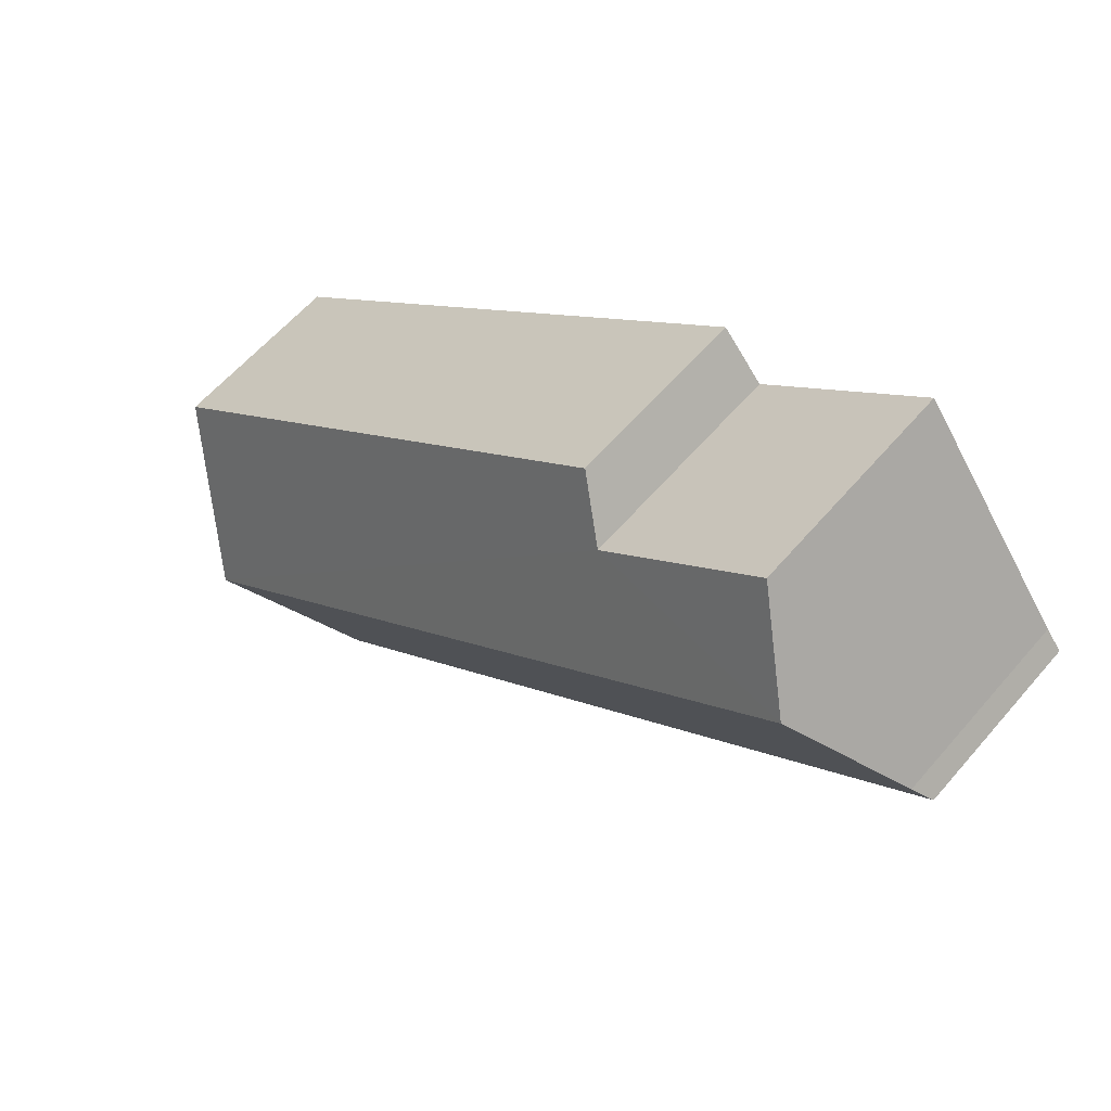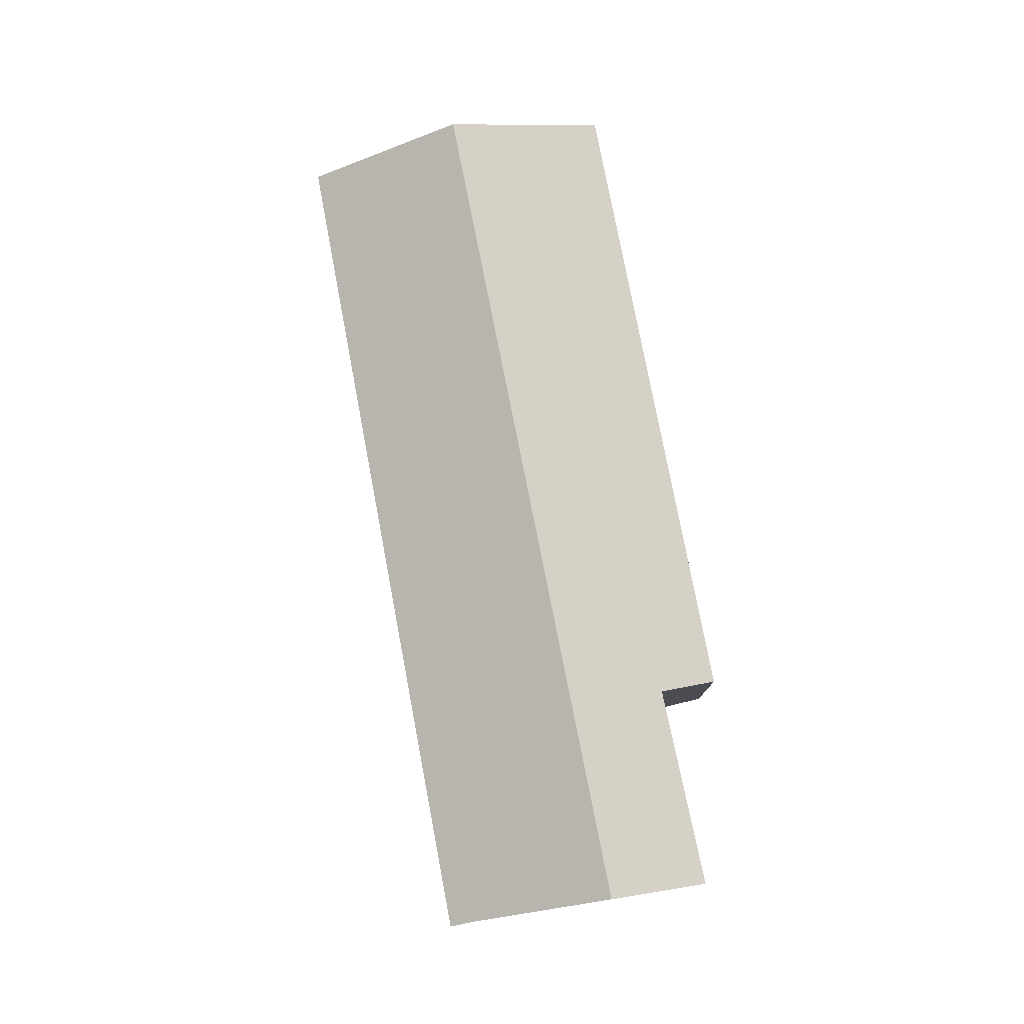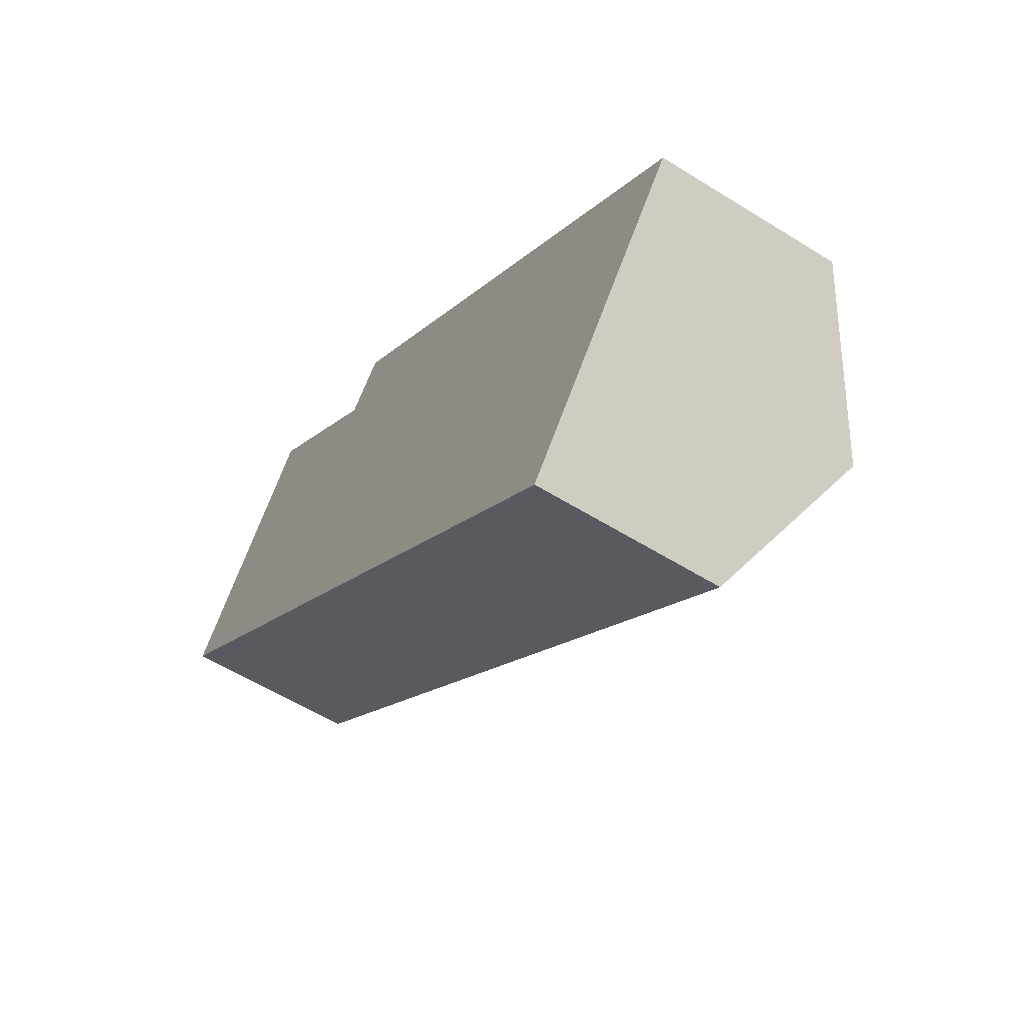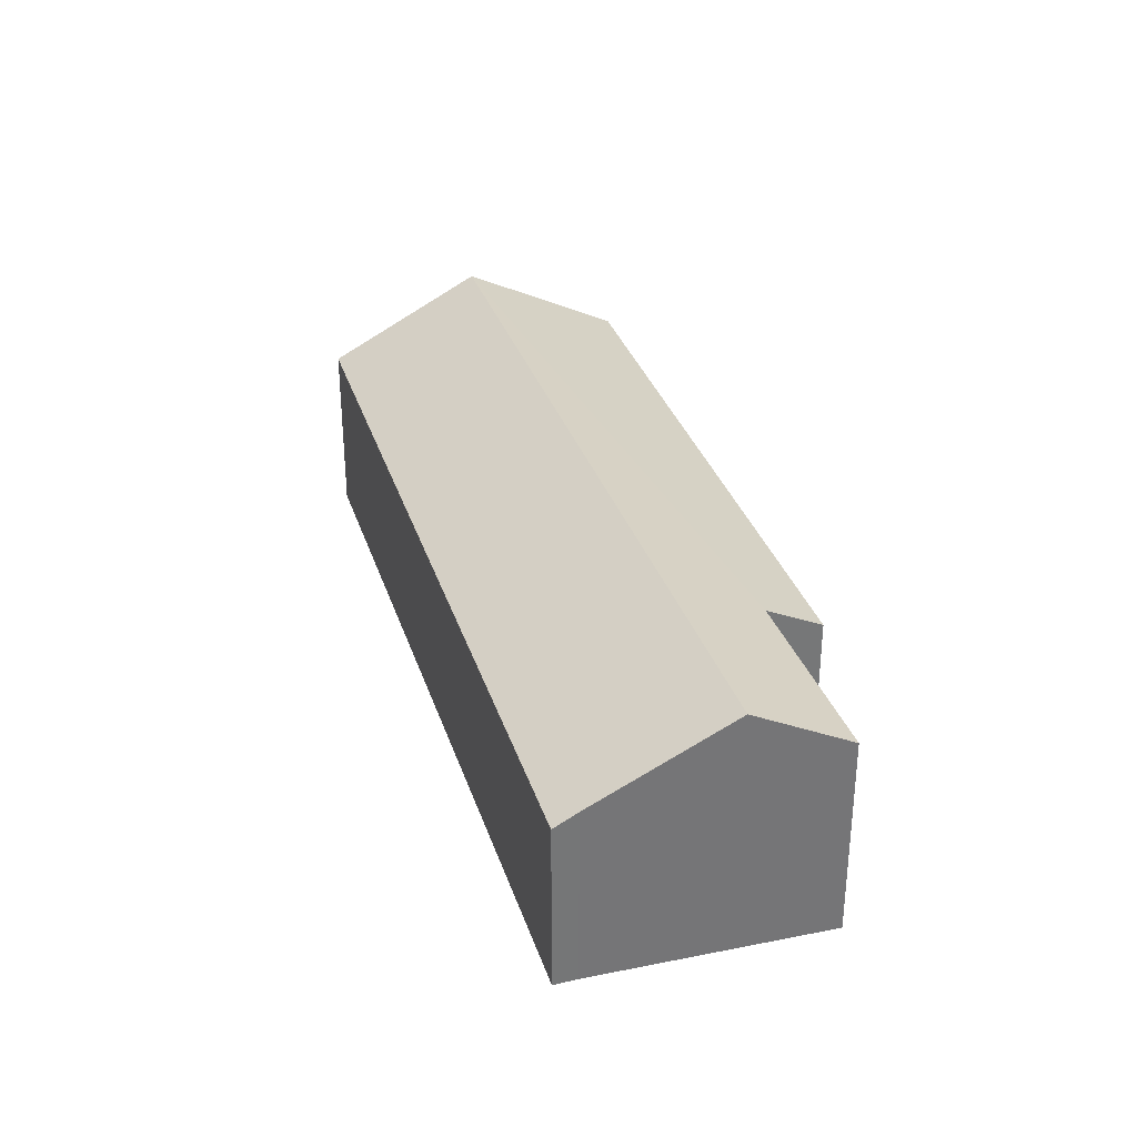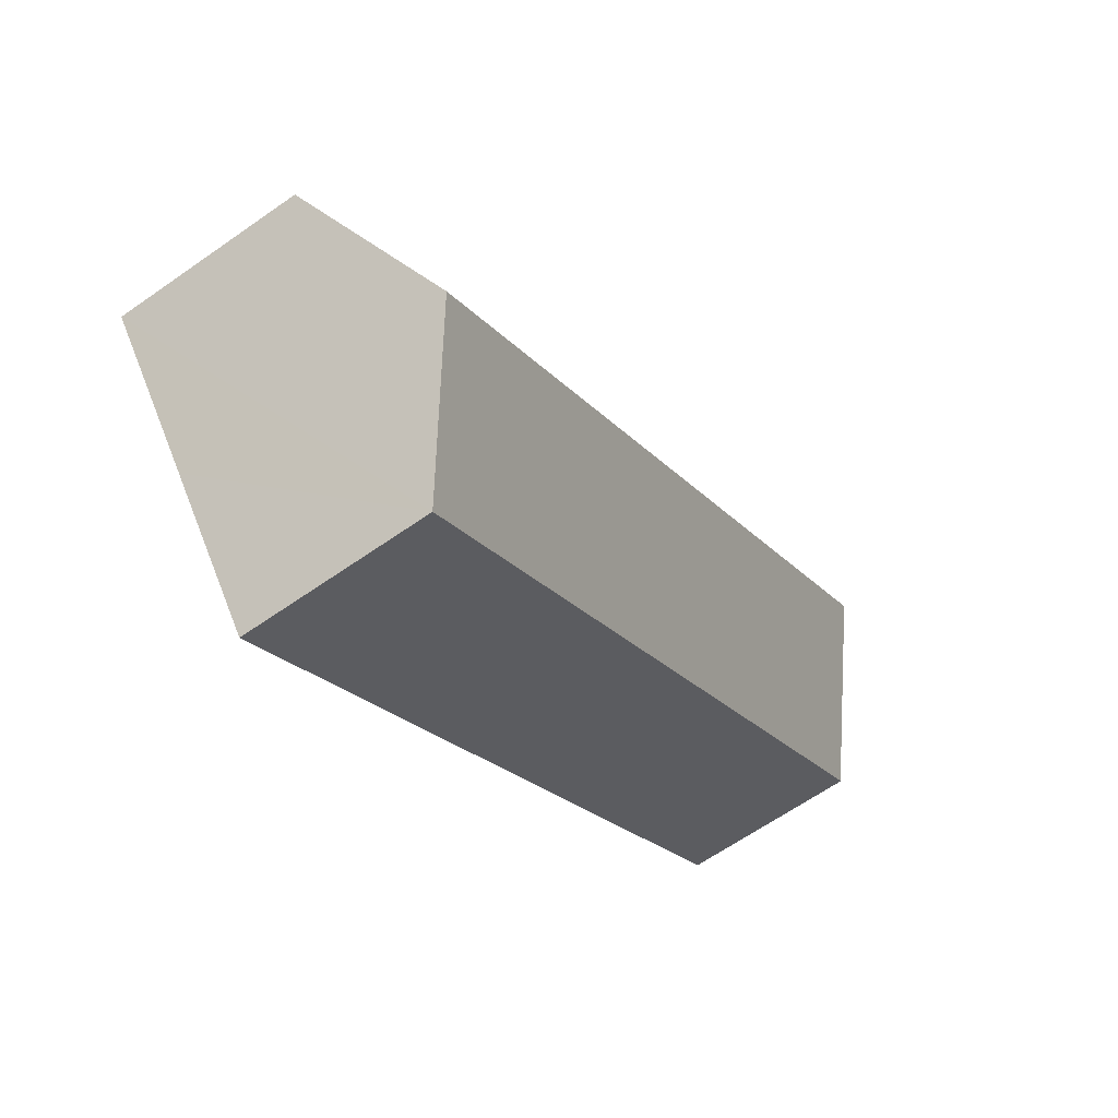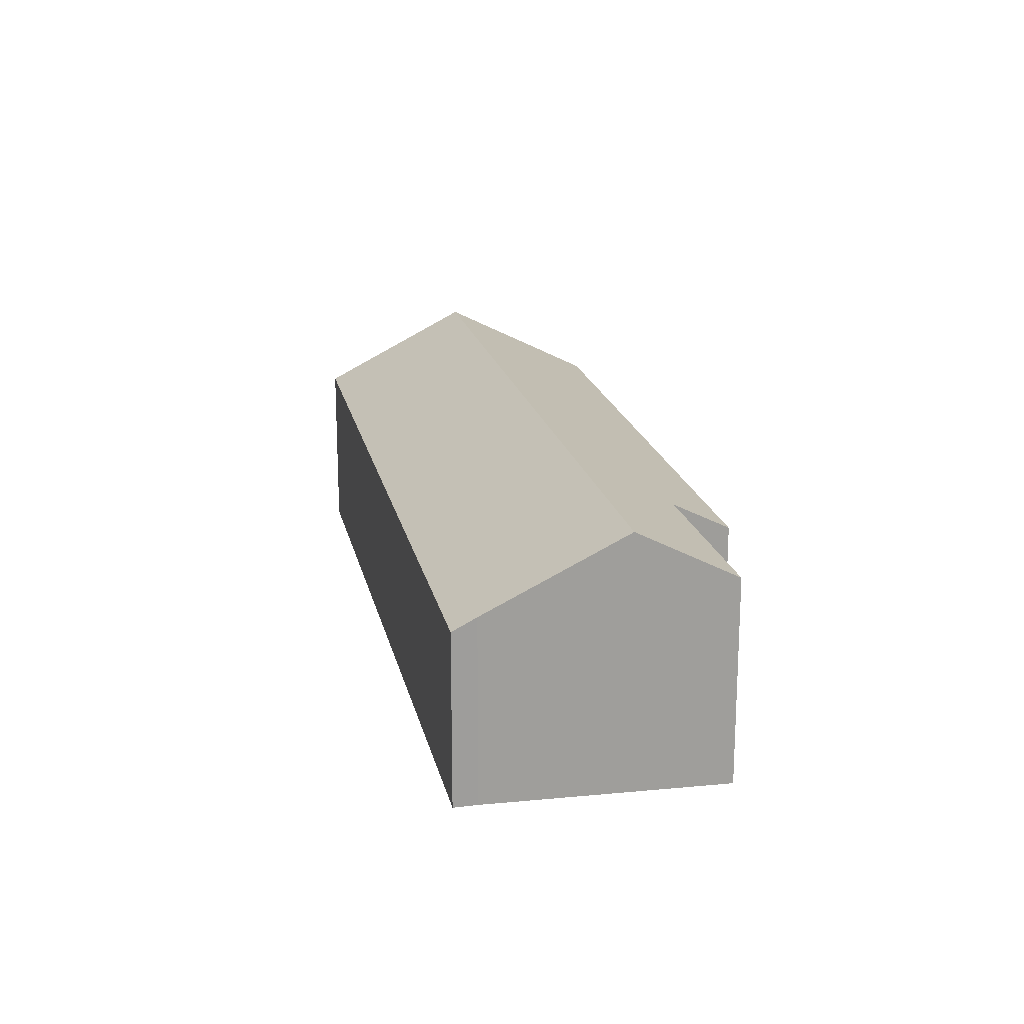
<metadata>
{"format":"obj","ext":"obj","renderer":"f3d","projection":"perspective","resolution":1024,"background":"white","views":[{"elev":59.6,"azim":-139.7,"up":"+Z"},{"elev":78.8,"azim":-62.5,"up":"+Y"},{"elev":-56.9,"azim":56.9,"up":"+Z"},{"elev":33.6,"azim":-68.8,"up":"+Y"},{"elev":-63.9,"azim":125.3,"up":"+Z"},{"elev":19.4,"azim":-63.7,"up":"+Y"}]}
</metadata>
<code>
v  8.157 2.783 -4.245
v  3.836 1.928 1.397
v  9.24 1.912 -2.897
v  3.416 2.252 0.911
v  1.08 2.783 1.432
v  1.729 2.235 2.305
v  0 1.88 1.151e-16
v  7.102 1.934 -5.559
v  0.166 2.012 0.203
v  0.166 -1.243e-17 0.203
v  1.729 -1.411e-16 2.305
v  1.08 -8.768e-17 1.432
v  3.416 -5.578e-17 0.911
v  3.836 -8.554e-17 1.397
v  0 0 0
v  9.24 1.774e-16 -2.897
v  8.157 2.599e-16 -4.245
v  7.102 3.404e-16 -5.559
g defaultobject
f 1 2 3
f 2 1 4
f 4 1 5
f 4 5 6
f 7 1 8
f 1 7 9
f 1 9 5
f 10 5 9
f 5 10 6
f 6 10 11
f 11 10 12
f 13 2 4
f 2 13 14
f 7 10 9
f 10 7 15
f 6 13 4
f 13 6 11
f 14 3 2
f 3 14 16
f 16 1 3
f 1 16 8
f 8 16 17
f 8 17 18
f 18 7 8
f 7 18 15
f 14 17 16
f 17 14 18
f 18 14 13
f 18 13 15
f 15 13 10
f 10 13 12
f 12 13 11

</code>
